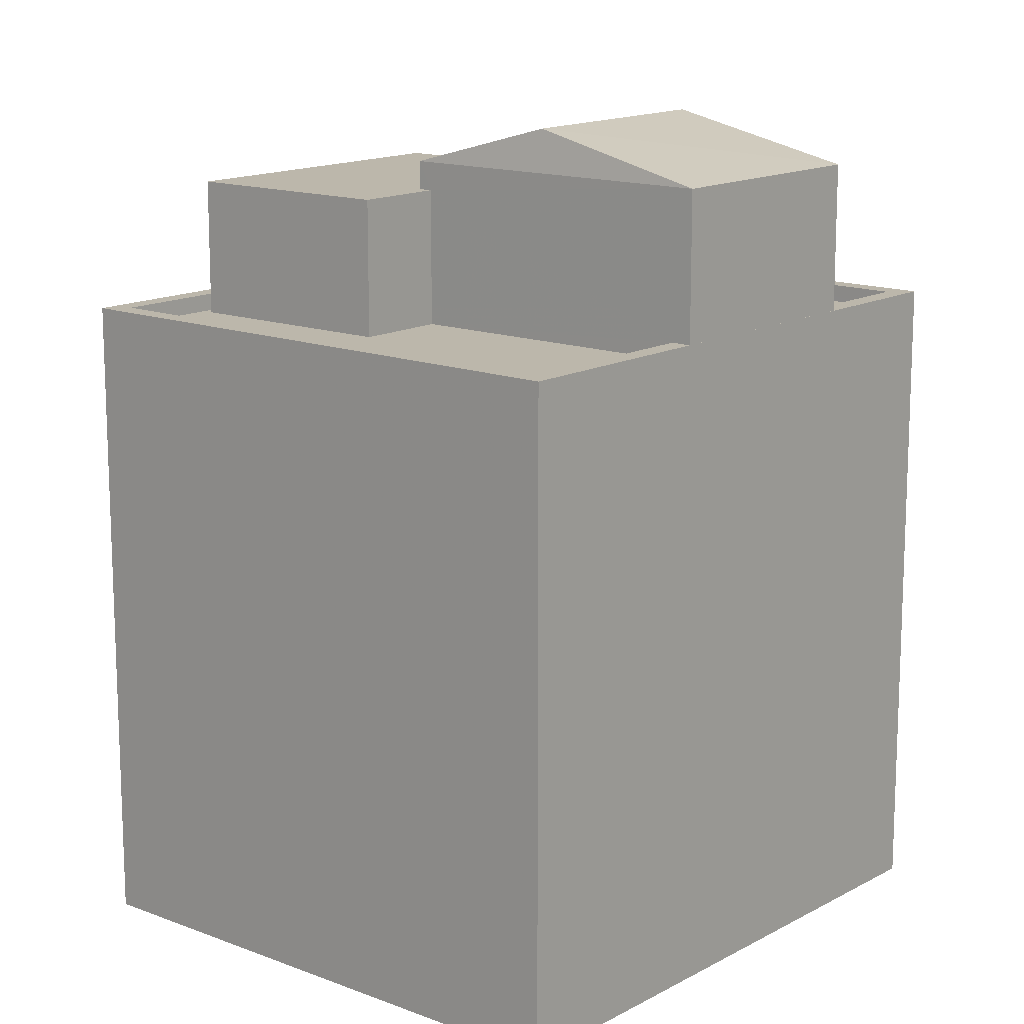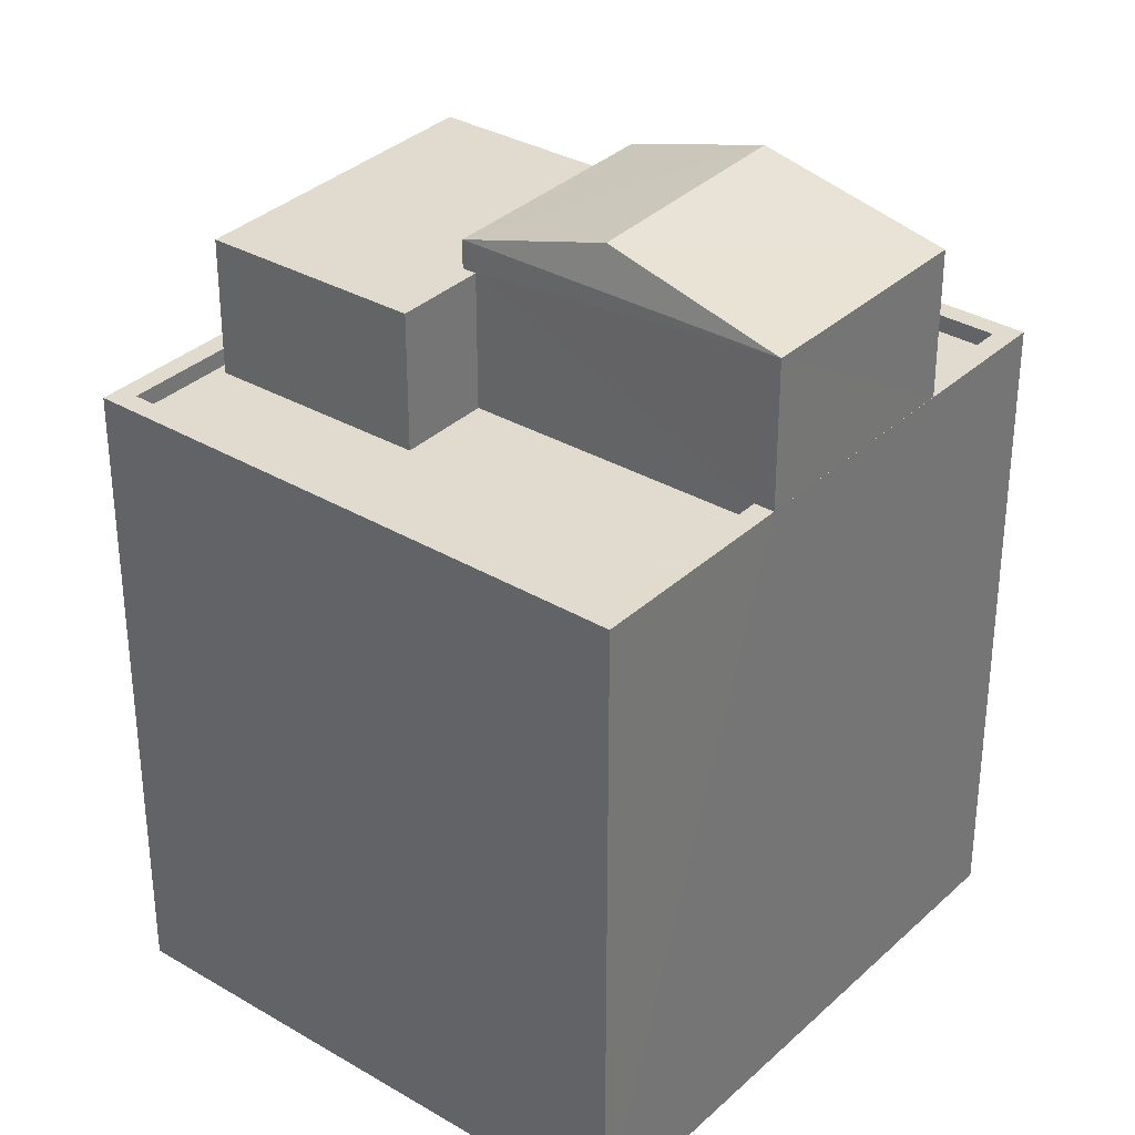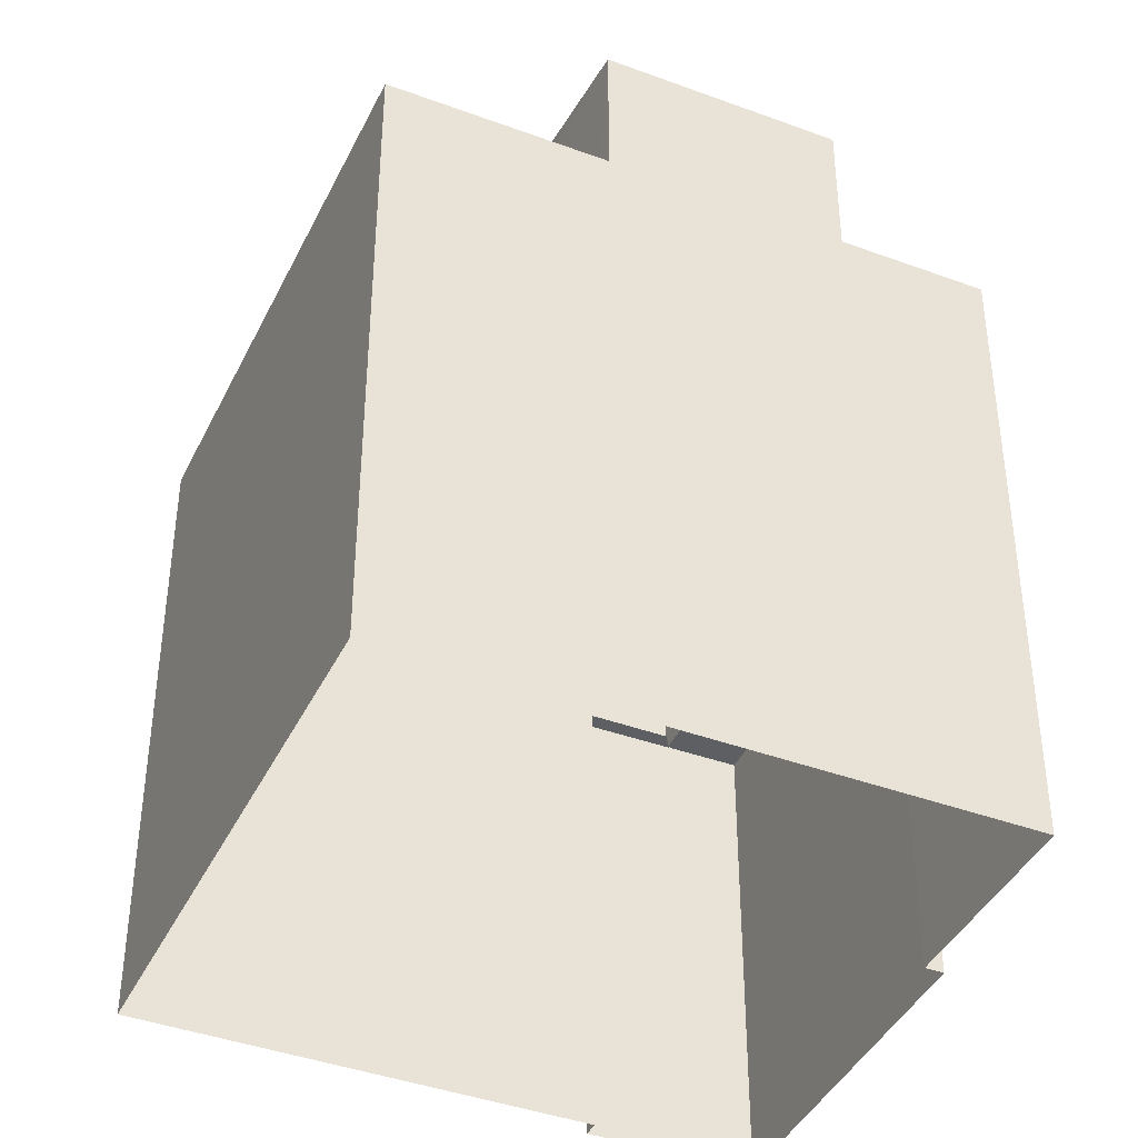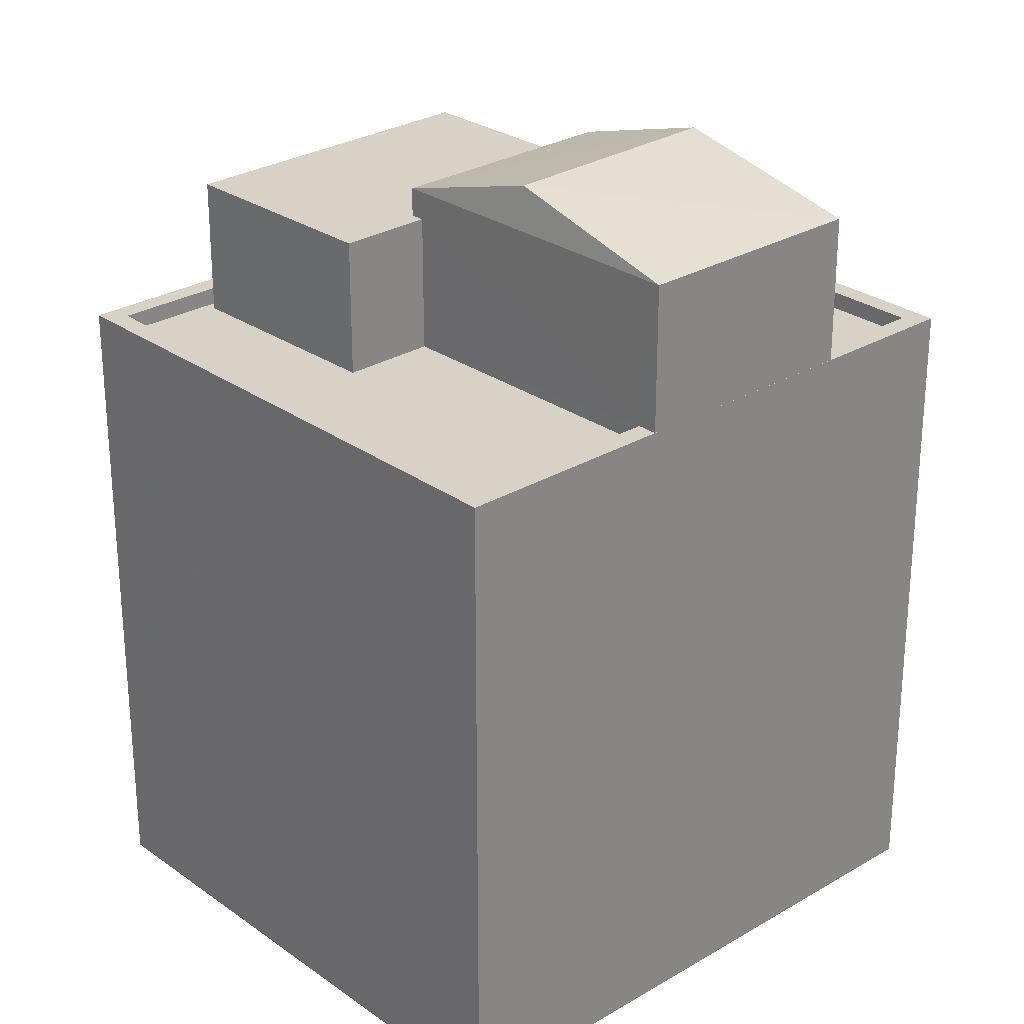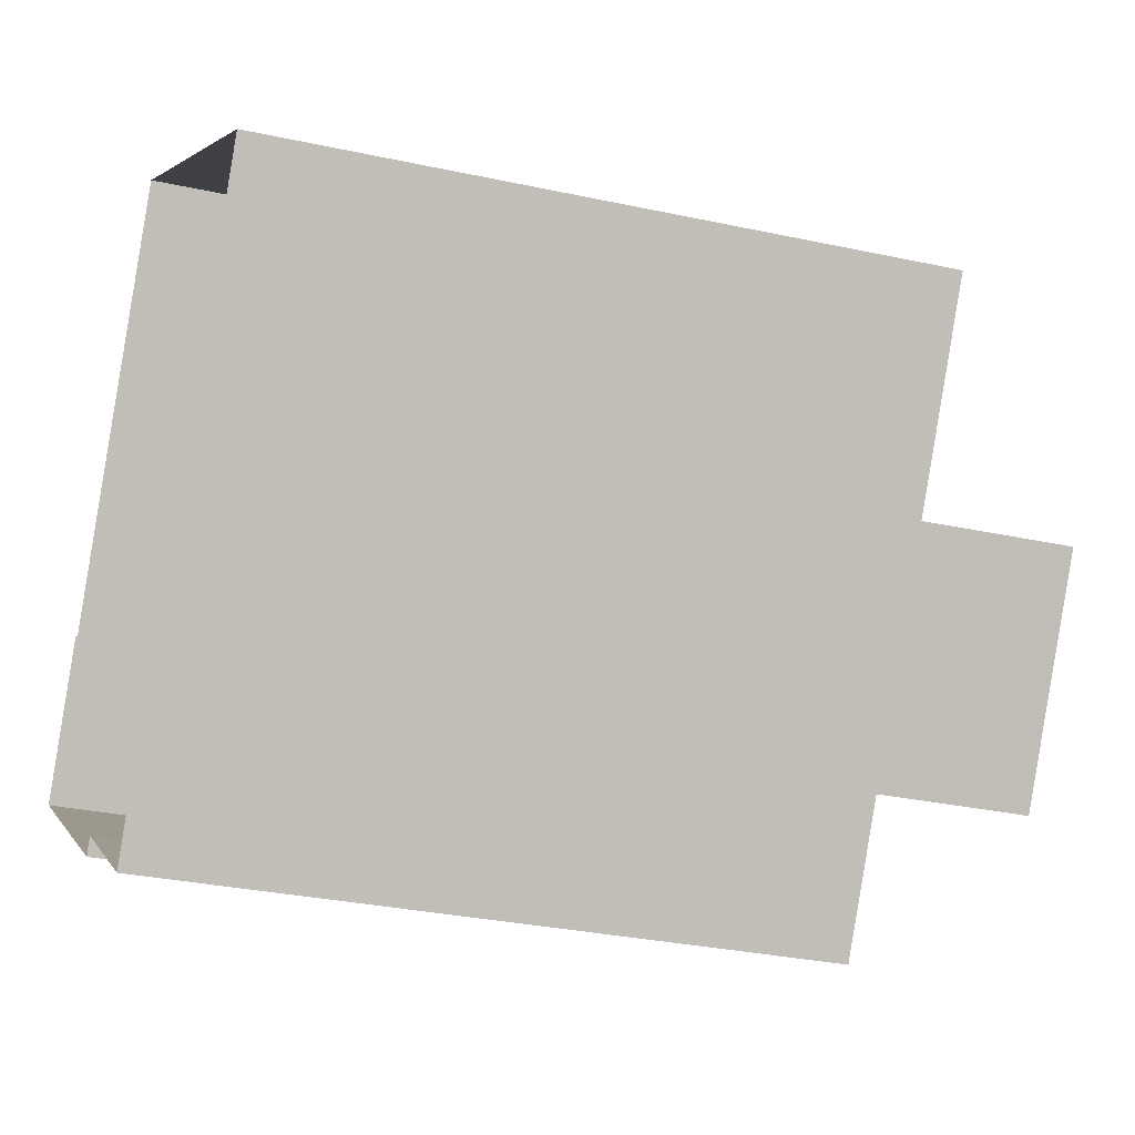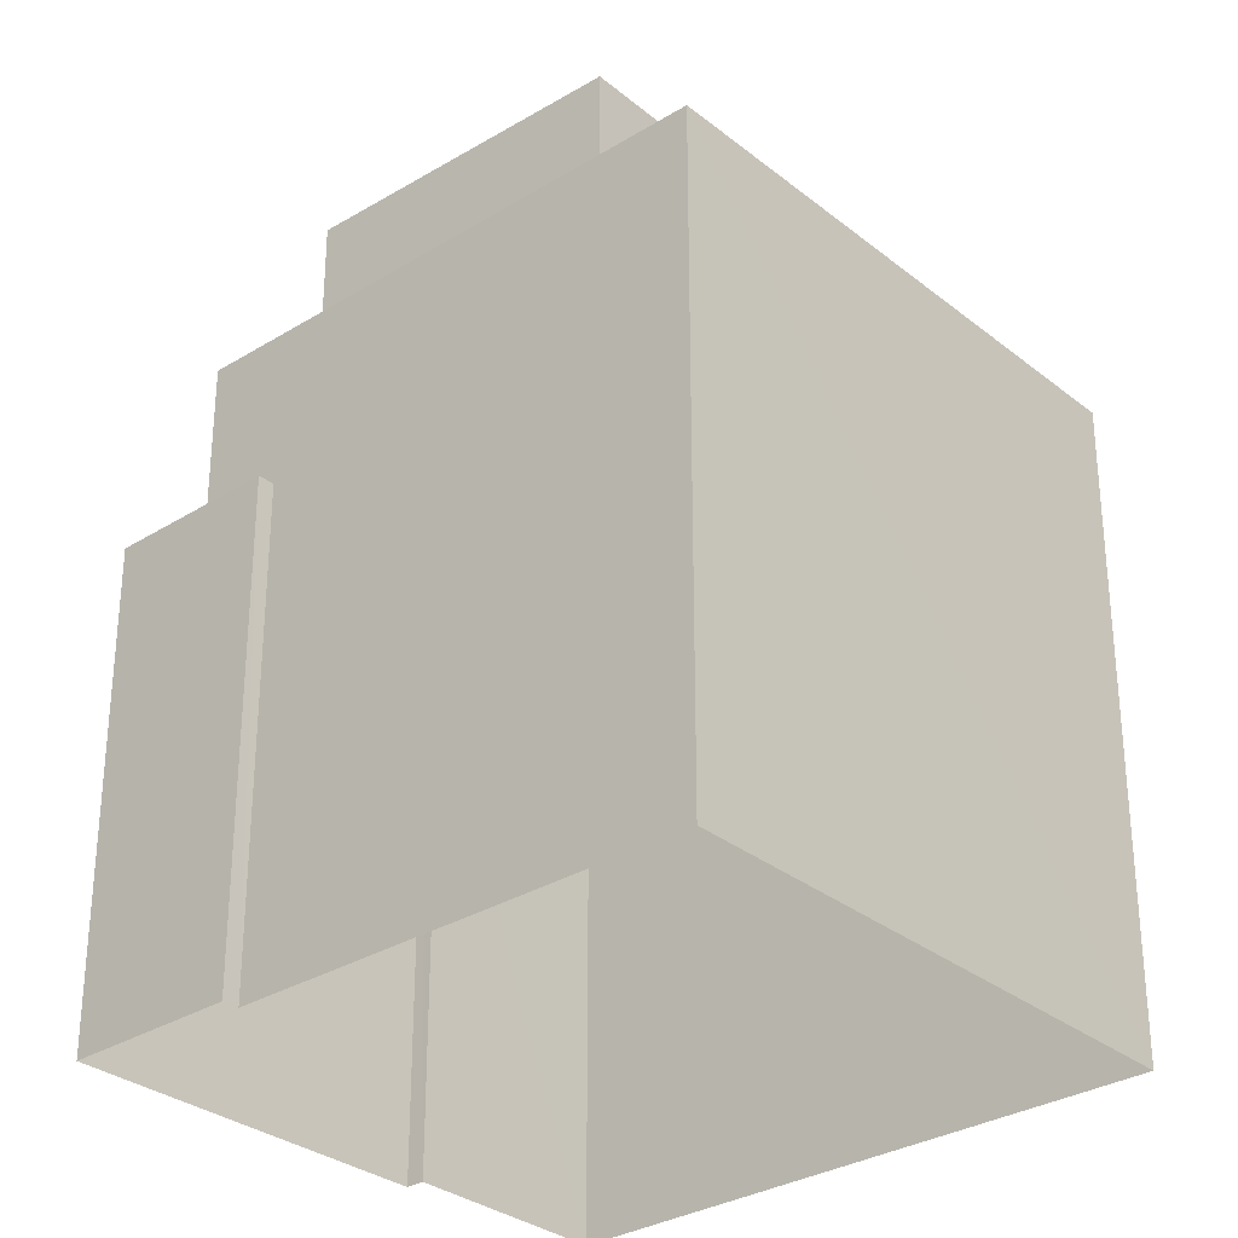
<metadata>
{"format":"obj","ext":"obj","renderer":"f3d","projection":"perspective","resolution":1024,"background":"white","views":[{"elev":14.4,"azim":-107.9,"up":"+Z"},{"elev":33.7,"azim":-109.2,"up":"+Z"},{"elev":-41.1,"azim":-82.4,"up":"+Z"},{"elev":27.5,"azim":-100.5,"up":"+Z"},{"elev":-29.9,"azim":-107.8,"up":"+Y"},{"elev":-31.1,"azim":163.2,"up":"+Z"}]}
</metadata>
<code>
v -1.31e+04 -3.502e+04 48.7
v -1.31e+04 -3.502e+04 48.45
v -1.31e+04 -3.502e+04 48.7
v -1.31e+04 -3.502e+04 48.45
v -1.31e+04 -3.503e+04 48.45
v -1.31e+04 -3.503e+04 48.7
v -1.31e+04 -3.502e+04 48.7
v -1.31e+04 -3.503e+04 48.7
v -1.31e+04 -3.503e+04 41.58
v -1.31e+04 -3.502e+04 41.57
v -1.31e+04 -3.503e+04 41.58
v -1.31e+04 -3.503e+04 48.7
v -1.31e+04 -3.502e+04 48.7
v -1.31e+04 -3.502e+04 41.57
v -1.31e+04 -3.502e+04 41.57
v -1.31e+04 -3.502e+04 48.7
v -1.31e+04 -3.503e+04 48.7
v -1.31e+04 -3.503e+04 51.02
v -1.31e+04 -3.503e+04 41.58
v -1.31e+04 -3.503e+04 51.02
v -1.311e+04 -3.502e+04 51.02
v -1.311e+04 -3.502e+04 41.58
v -1.311e+04 -3.502e+04 51.02
v -1.31e+04 -3.502e+04 51.02
v -1.31e+04 -3.502e+04 41.57
v -1.31e+04 -3.502e+04 51.02
v -1.31e+04 -3.502e+04 48.7
v -1.31e+04 -3.503e+04 48.45
v -1.31e+04 -3.503e+04 51.02
v -1.31e+04 -3.503e+04 50.77
v -1.31e+04 -3.502e+04 51.02
v -1.31e+04 -3.502e+04 50.77
v -1.31e+04 -3.503e+04 51.02
v -1.31e+04 -3.503e+04 50.77
v -1.31e+04 -3.503e+04 51.02
v -1.31e+04 -3.503e+04 50.77
v -1.31e+04 -3.503e+04 51.02
v -1.31e+04 -3.503e+04 51.02
v -1.31e+04 -3.503e+04 50.77
v -1.311e+04 -3.502e+04 50.77
v -1.311e+04 -3.502e+04 50.77
v -1.311e+04 -3.502e+04 51.02
v -1.311e+04 -3.502e+04 51.02
v -1.31e+04 -3.502e+04 51.02
v -1.31e+04 -3.502e+04 50.77
v -1.31e+04 -3.502e+04 50.77
v -1.31e+04 -3.502e+04 52.75
v -1.31e+04 -3.502e+04 50.77
v -1.31e+04 -3.502e+04 52.76
v -1.31e+04 -3.502e+04 52.75
v -1.31e+04 -3.502e+04 50.77
v -1.31e+04 -3.502e+04 52.76
v -1.31e+04 -3.502e+04 50.77
v -1.31e+04 -3.502e+04 50.77
v -1.31e+04 -3.502e+04 52.76
v -1.31e+04 -3.502e+04 53.17
v -1.311e+04 -3.502e+04 53.17
v -1.31e+04 -3.502e+04 52.76
v -1.31e+04 -3.503e+04 53.78
v -1.31e+04 -3.503e+04 53.17
v -1.31e+04 -3.502e+04 53.17
v -1.31e+04 -3.502e+04 50.77
v -1.31e+04 -3.503e+04 51.02
v -1.31e+04 -3.502e+04 53.78
f 25 15 22
f 19 22 11
f 15 14 10
f 9 11 10
f 22 15 11
f 11 15 10
f 1 2 3
f 1 4 2
f 5 3 2
f 5 6 3
f 7 8 9
f 10 7 9
f 11 9 8
f 12 11 8
f 13 10 14
f 13 7 10
f 15 13 14
f 15 16 13
f 17 18 12
f 11 12 19
f 19 12 20
f 12 18 20
f 21 22 19
f 19 20 21
f 23 22 21
f 24 25 22
f 23 24 22
f 26 16 24
f 24 16 25
f 26 27 16
f 25 16 15
f 5 28 6
f 17 6 18
f 18 6 29
f 6 28 29
f 28 1 29
f 29 1 26
f 28 4 1
f 26 1 27
f 30 31 32
f 30 33 31
f 33 30 34
f 35 33 34
f 35 34 36
f 37 35 36
f 38 37 36
f 39 38 36
f 40 41 42
f 43 40 42
f 44 41 45
f 44 42 41
f 31 44 45
f 32 31 45
f 46 47 48
f 46 49 47
f 47 50 51
f 48 47 51
f 50 52 53
f 51 50 53
f 54 49 46
f 54 55 49
f 56 55 57
f 21 57 43
f 56 58 55
f 40 43 54
f 43 55 54
f 57 55 43
f 59 60 61
f 58 56 52
f 53 52 62
f 62 52 61
f 52 56 61
f 60 63 38
f 60 38 61
f 38 62 61
f 38 39 62
f 63 60 57
f 21 63 57
f 28 5 2
f 4 28 2
f 16 27 13
f 12 8 17
f 3 6 17
f 13 27 7
f 17 8 7
f 27 1 3
f 3 17 7
f 27 3 7
f 37 63 20
f 20 63 21
f 38 63 37
f 34 30 36
f 36 30 39
f 62 30 32
f 51 32 45
f 41 40 46
f 41 46 45
f 46 40 54
f 51 53 62
f 62 39 30
f 48 51 45
f 46 48 45
f 51 62 32
f 42 44 23
f 43 42 21
f 44 24 23
f 21 42 23
f 26 24 44
f 20 18 37
f 35 18 29
f 29 26 31
f 35 29 33
f 37 18 35
f 29 31 33
f 44 31 26
f 49 58 47
f 47 58 50
f 49 55 58
f 50 58 52
f 60 64 57
f 59 64 60
f 64 59 56
f 56 59 61
f 64 56 57

</code>
